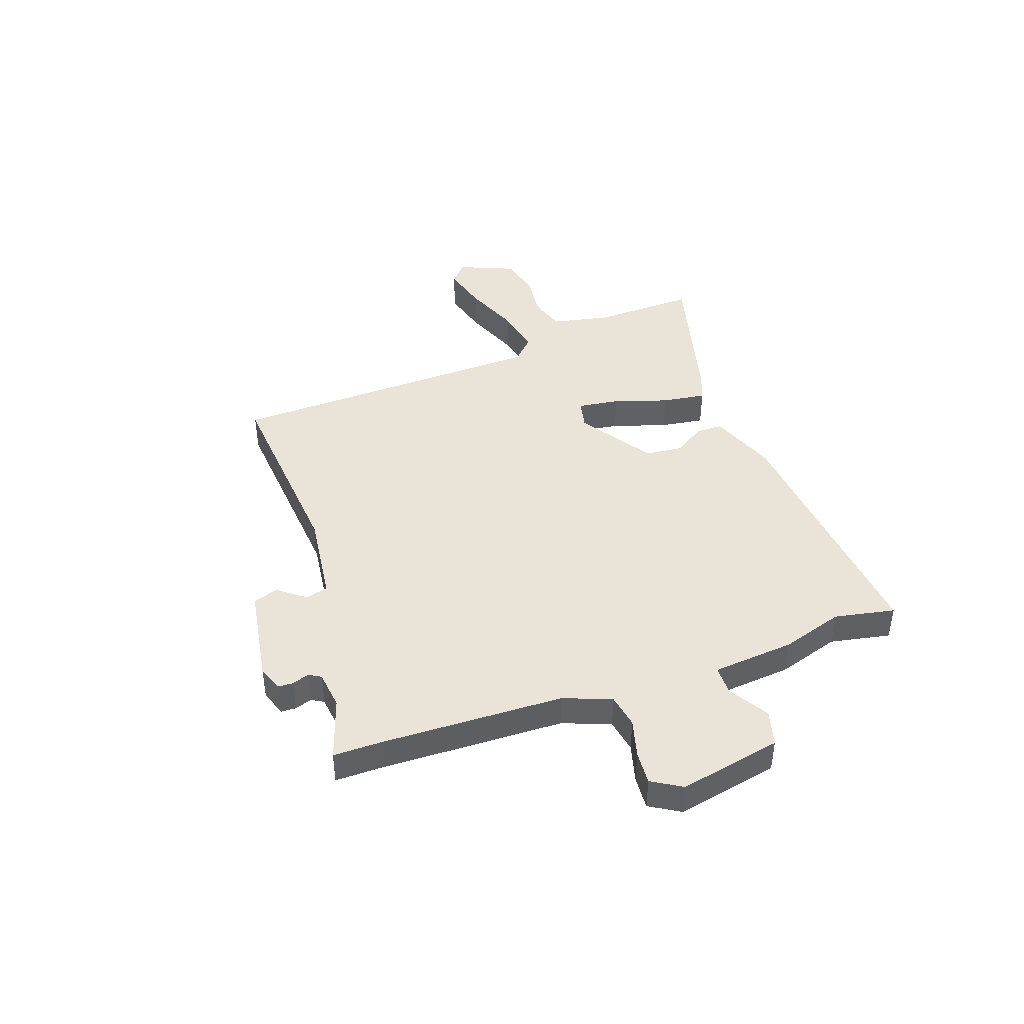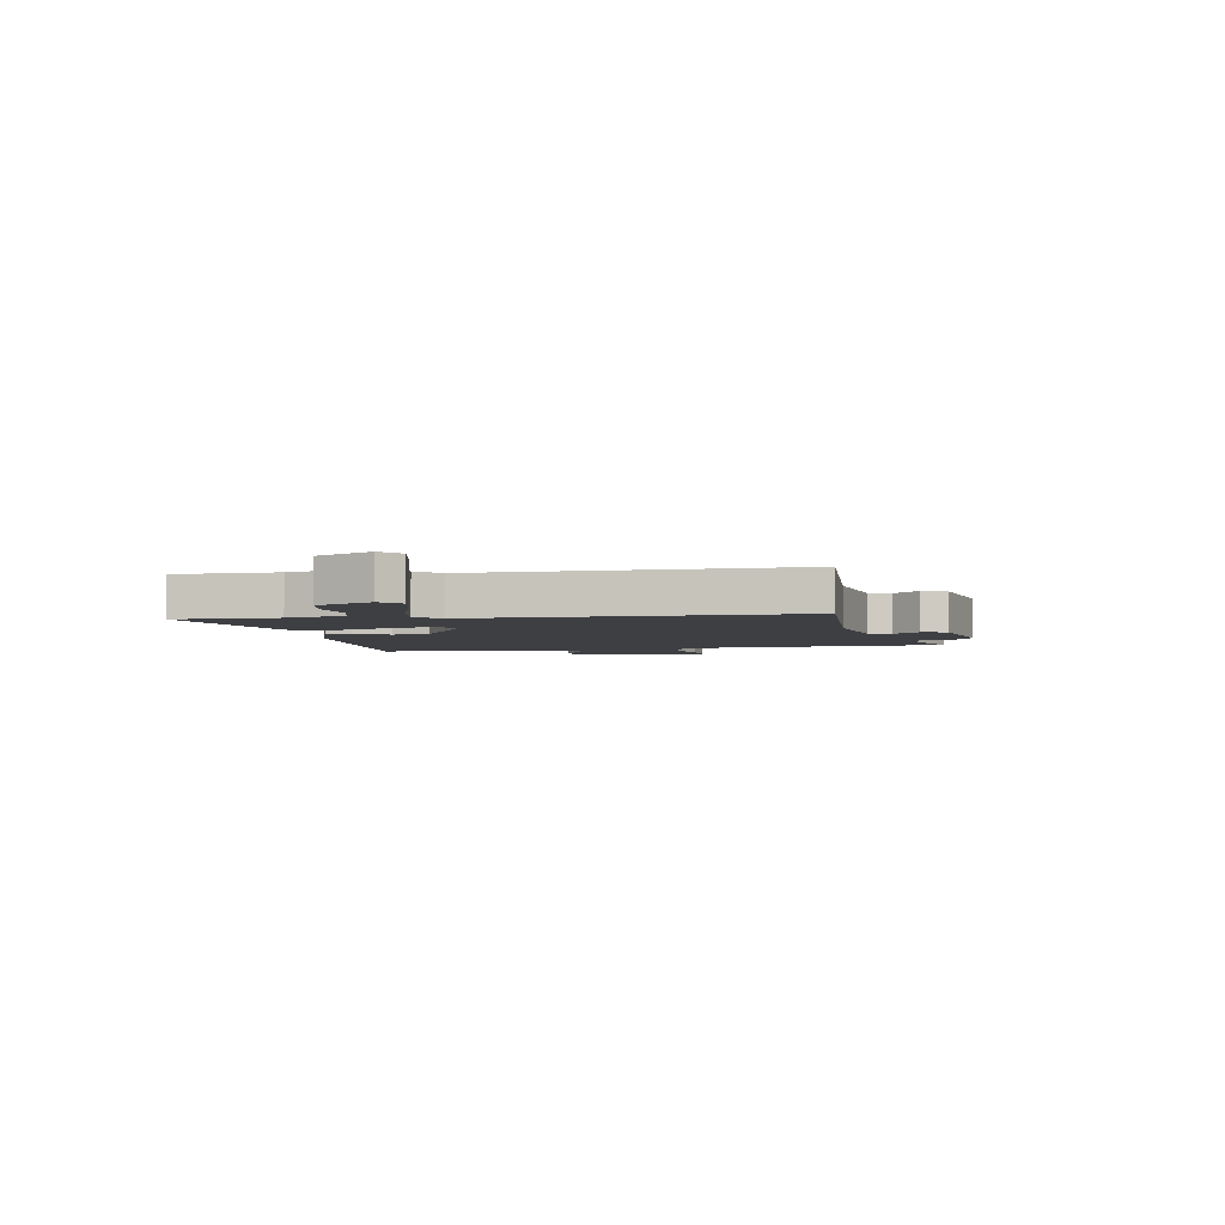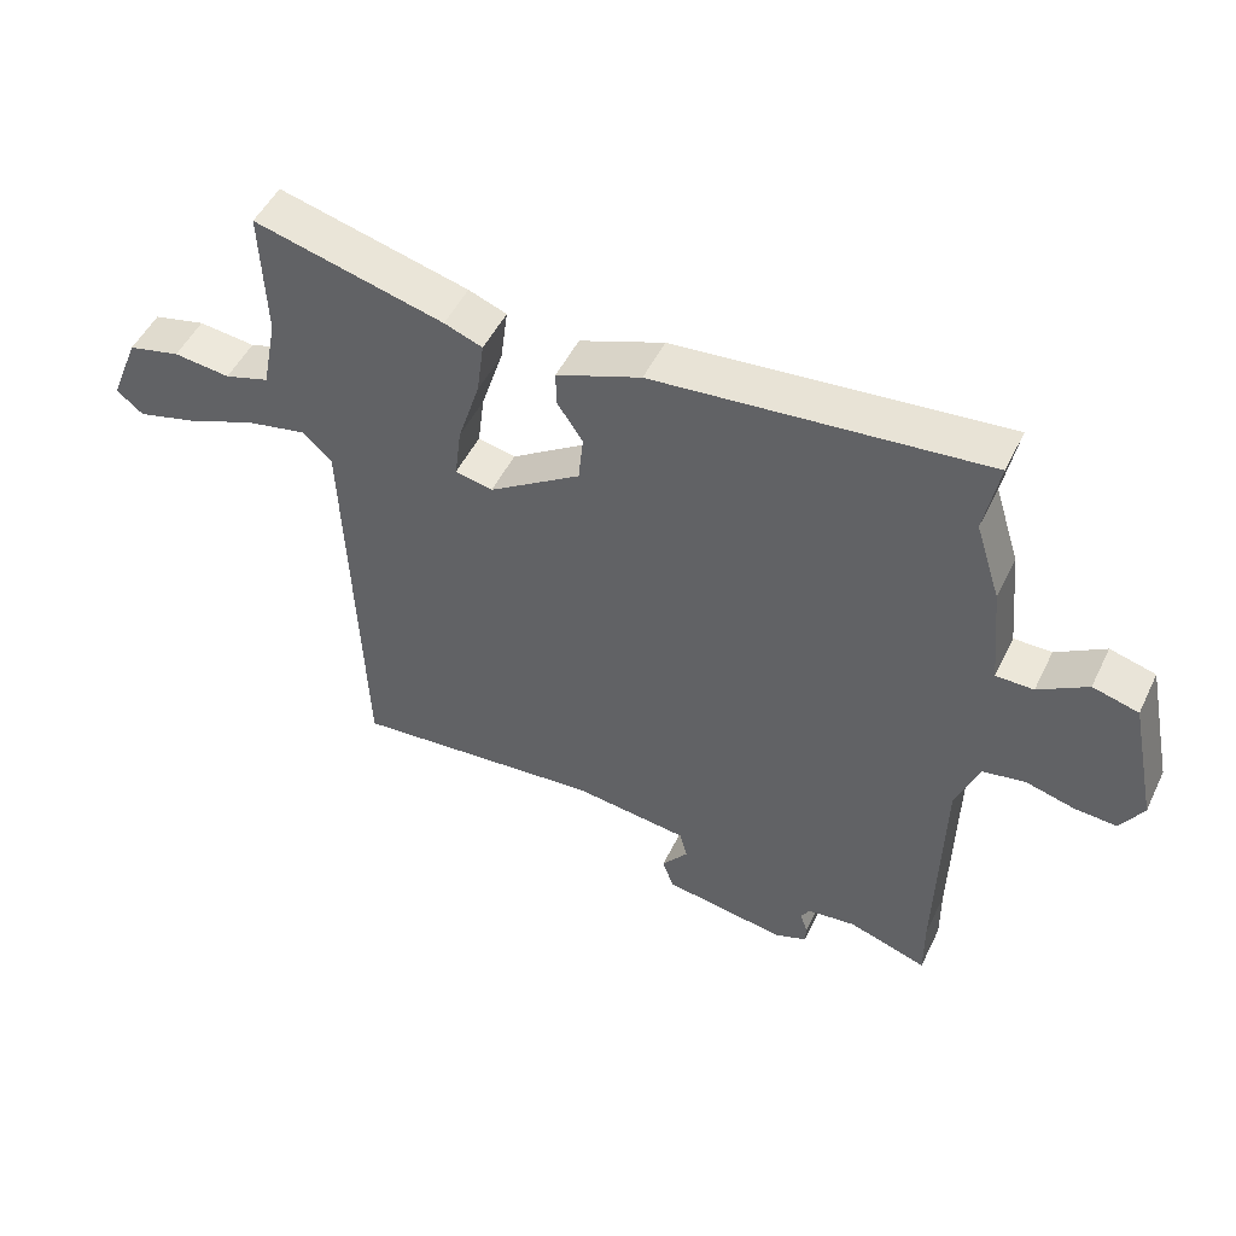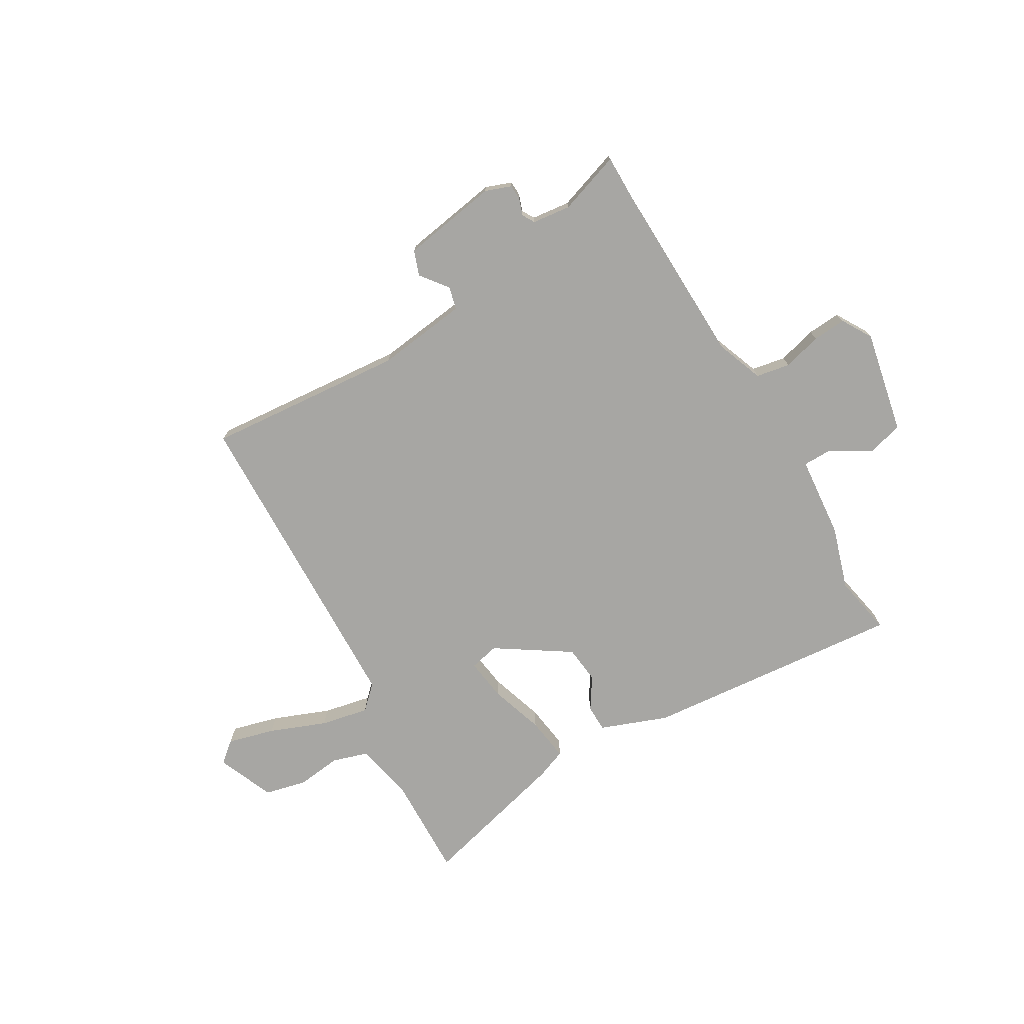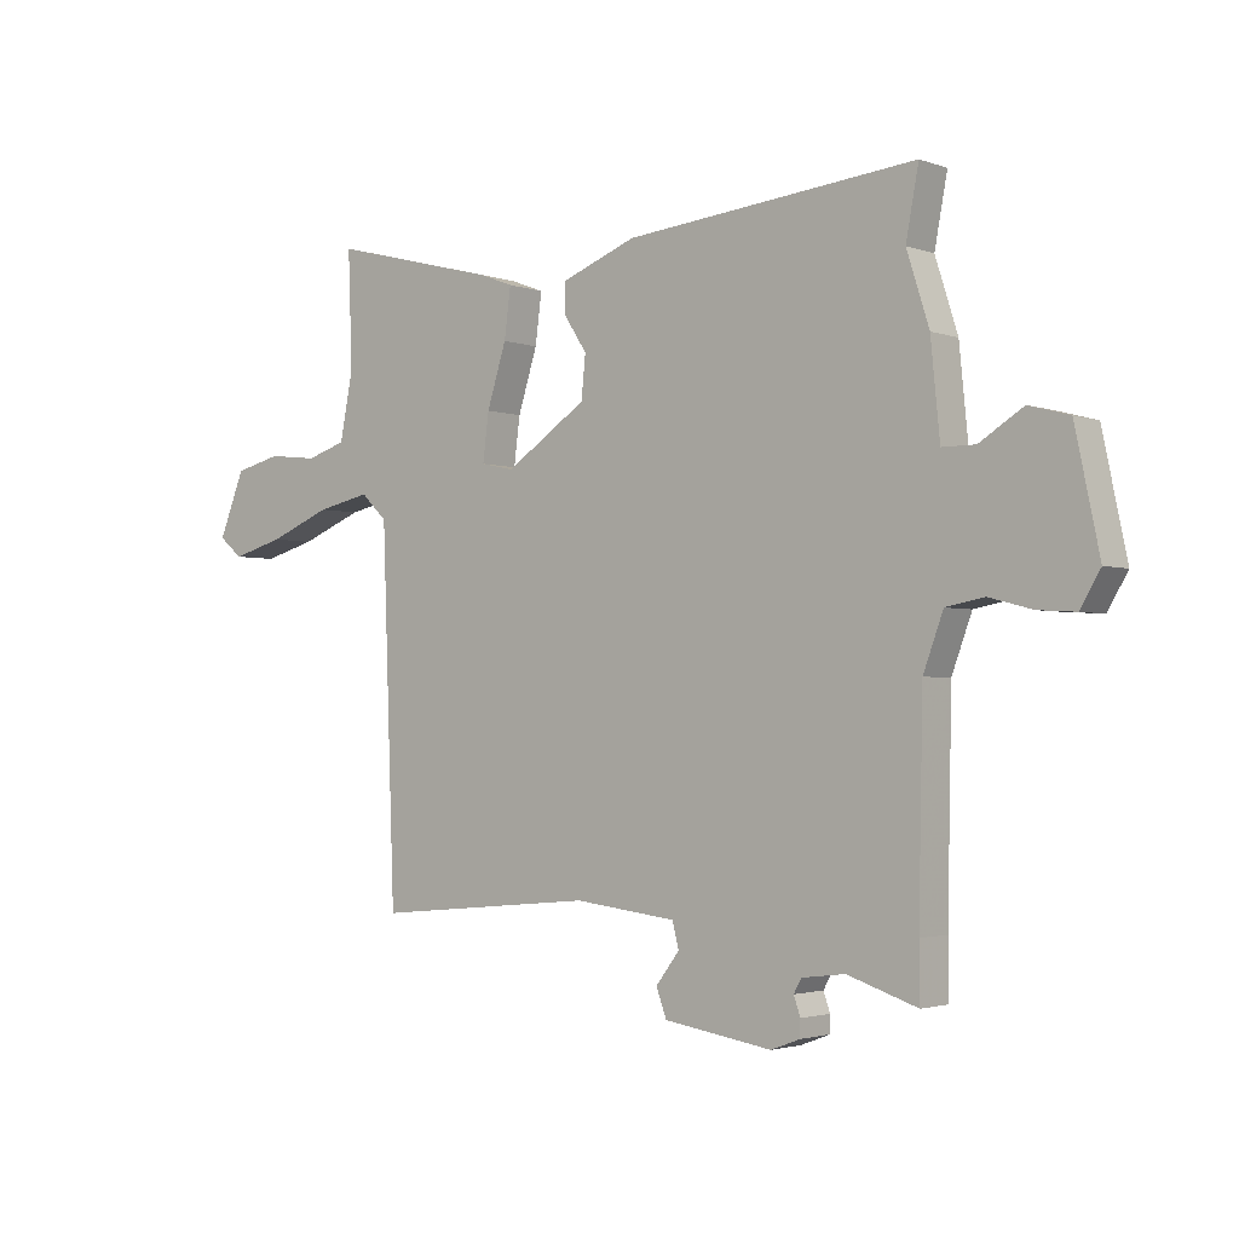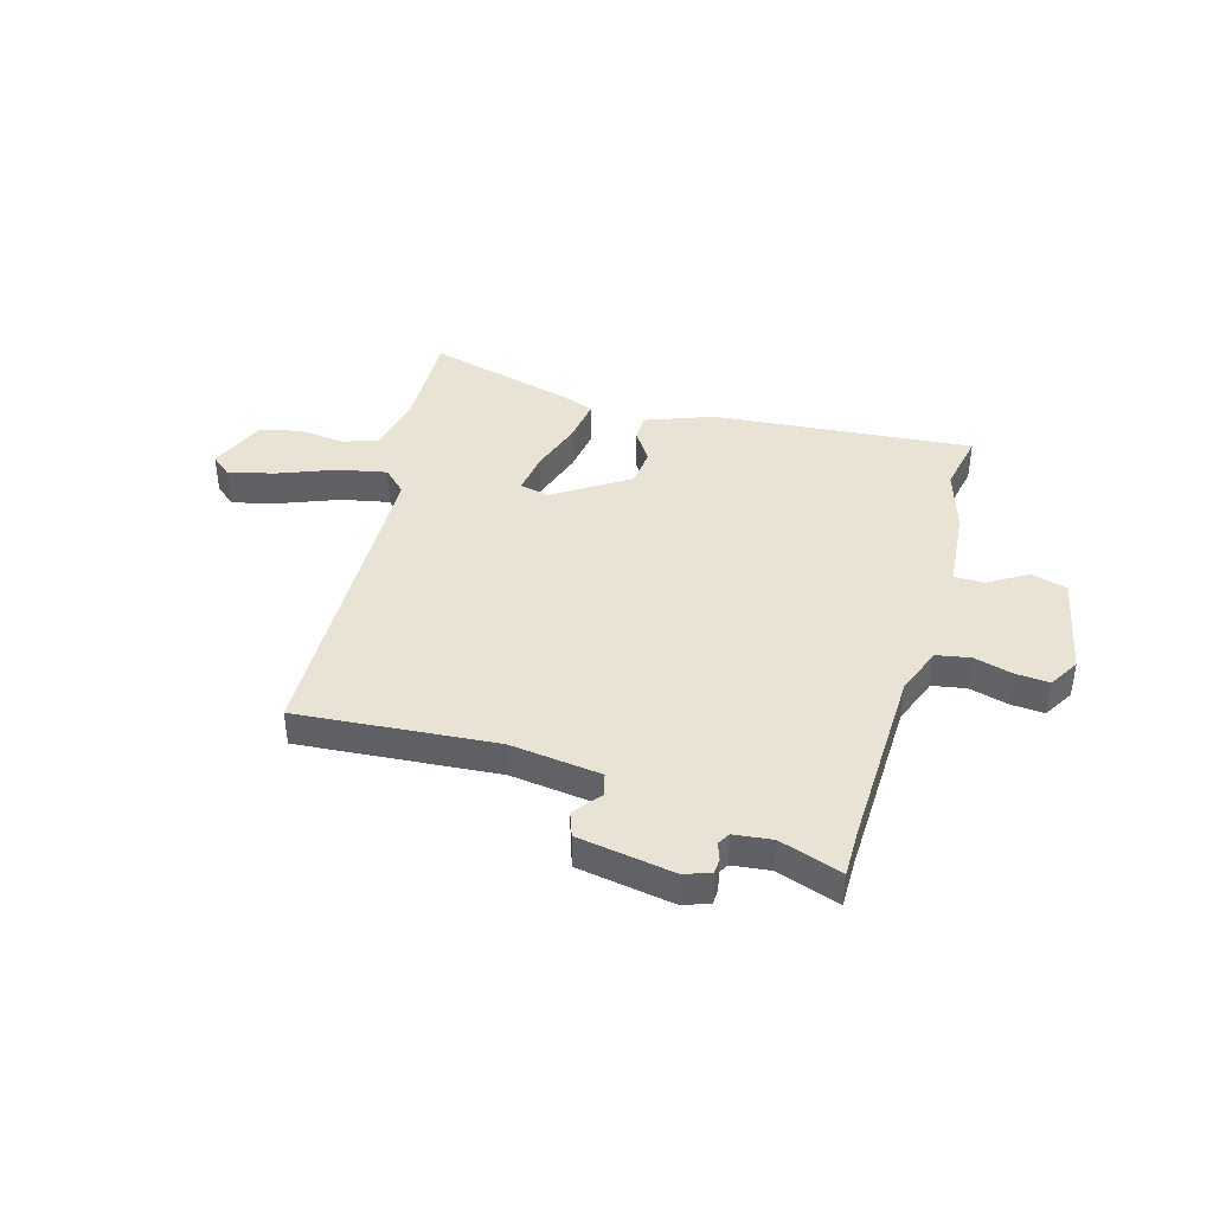
<metadata>
{"format":"obj","ext":"obj","renderer":"f3d","projection":"perspective","resolution":1024,"background":"white","views":[{"elev":43.1,"azim":-109.0,"up":"+Y"},{"elev":-3.8,"azim":103.1,"up":"+Y"},{"elev":50.1,"azim":-154.7,"up":"+Z"},{"elev":-74.2,"azim":-149.2,"up":"+Y"},{"elev":-2.3,"azim":-140.9,"up":"+Z"},{"elev":41.3,"azim":-163.4,"up":"+Y"}]}
</metadata>
<code>
v -0.484 0.07 0.415
v -0.505 0.07 0.527
v -0.023 0.07 0.479
v 0.101 0.07 0.431
v 0.101 0.07 0.381
v 0.063 0.07 0.323
v 0.07 0.07 0.253
v 0.205 0.07 0.163
v 0.26 0.07 0.175
v 0.25 0.07 0.253
v 0.218 0.07 0.354
v 0.207 0.07 0.436
v 0.263 0.07 0.457
v 0.542 0.07 0.528
v 0.535 0.07 0.337
v 0.557 0.07 0.227
v 0.623 0.07 0.206
v 0.706 0.07 0.215
v 0.783 0.07 0.196
v 0.826 0.07 0.09
v 0.787 0.07 0.058
v 0.7 0.07 0.082
v 0.596 0.07 0.124
v 0.507 0.07 0.143
v 0.464 0.07 0.102
v 0.442 0.07 -0.497
v 0.074 0.07 -0.463
v -0.095 0.07 -0.483
v -0.106 0.07 -0.525
v -0.067 0.07 -0.576
v -0.084 0.07 -0.622
v -0.263 0.07 -0.65
v -0.311 0.07 -0.632
v -0.312 0.07 -0.604
v -0.301 0.07 -0.573
v -0.314 0.07 -0.55
v -0.385 0.07 -0.541
v -0.501 0.07 -0.579
v -0.5 0.07 -0.488
v -0.507 0.07 -0.15
v -0.54 0.07 -0.061
v -0.603 0.07 -0.049
v -0.675 0.07 -0.068
v -0.737 0.07 -0.072
v -0.77 0.07 -0.016
v -0.73 0.07 0.174
v -0.663 0.07 0.192
v -0.591 0.07 0.147
v -0.536 0.07 0.147
v -0.521 0.07 0.299
v -0.484 0 0.415
v -0.505 0 0.527
v -0.023 0 0.479
v 0.101 0 0.431
v 0.101 0 0.381
v 0.063 0 0.323
v 0.07 0 0.253
v 0.205 0 0.163
v 0.26 0 0.175
v 0.25 0 0.253
v 0.218 0 0.354
v 0.207 0 0.436
v 0.263 0 0.457
v 0.542 0 0.528
v 0.535 0 0.337
v 0.557 0 0.227
v 0.623 0 0.206
v 0.706 0 0.215
v 0.783 0 0.196
v 0.826 0 0.09
v 0.787 0 0.058
v 0.7 0 0.082
v 0.596 0 0.124
v 0.507 0 0.143
v 0.464 0 0.102
v 0.442 0 -0.497
v 0.074 0 -0.463
v -0.095 0 -0.483
v -0.106 0 -0.525
v -0.067 0 -0.576
v -0.084 0 -0.622
v -0.263 0 -0.65
v -0.311 0 -0.632
v -0.312 0 -0.604
v -0.301 0 -0.573
v -0.314 0 -0.55
v -0.385 0 -0.541
v -0.501 0 -0.579
v -0.5 0 -0.488
v -0.507 0 -0.15
v -0.54 0 -0.061
v -0.603 0 -0.049
v -0.675 0 -0.068
v -0.737 0 -0.072
v -0.77 0 -0.016
v -0.73 0 0.174
v -0.663 0 0.192
v -0.591 0 0.147
v -0.536 0 0.147
v -0.521 0 0.299
f 49 50 1
f 46 47 48
f 45 46 48
f 44 45 48
f 43 44 48
f 42 43 48
f 41 42 48 49
f 40 41 49 1
f 37 38 39
f 39 40 1
f 37 39 1
f 36 37 1
f 33 34 35
f 32 33 35
f 31 32 35
f 30 31 35
f 29 30 35
f 35 36 1
f 29 35 1
f 28 29 1
f 25 26 27
f 25 27 28
f 21 22 23
f 20 21 23
f 19 20 23
f 18 19 23
f 17 18 23
f 16 17 23 24
f 15 16 24 25
f 14 15 25
f 13 14 25
f 12 13 25
f 11 12 25
f 10 11 25
f 4 5 6
f 3 4 6
f 2 3 6
f 1 2 6
f 1 6 7
f 28 1 7 8
f 9 10 25
f 8 9 25 28
f 51 100 99
f 98 97 96
f 98 96 95
f 98 95 94
f 98 94 93
f 98 93 92
f 99 98 92 91
f 51 99 91 90
f 89 88 87
f 51 90 89
f 51 89 87
f 51 87 86
f 85 84 83
f 85 83 82
f 85 82 81
f 85 81 80
f 85 80 79
f 51 86 85
f 51 85 79
f 51 79 78
f 77 76 75
f 78 77 75
f 73 72 71
f 73 71 70
f 73 70 69
f 73 69 68
f 73 68 67
f 74 73 67 66
f 75 74 66 65
f 75 65 64
f 75 64 63
f 75 63 62
f 75 62 61
f 75 61 60
f 56 55 54
f 56 54 53
f 56 53 52
f 56 52 51
f 57 56 51
f 58 57 51 78
f 75 60 59
f 78 75 59 58
f 1 51 52 2
f 2 52 53 3
f 3 53 54 4
f 4 54 55 5
f 5 55 56 6
f 6 56 57 7
f 7 57 58 8
f 8 58 59 9
f 9 59 60 10
f 10 60 61 11
f 11 61 62 12
f 12 62 63 13
f 13 63 64 14
f 14 64 65 15
f 15 65 66 16
f 16 66 67 17
f 17 67 68 18
f 18 68 69 19
f 19 69 70 20
f 20 70 71 21
f 21 71 72 22
f 22 72 73 23
f 23 73 74 24
f 24 74 75 25
f 25 75 76 26
f 26 76 77 27
f 27 77 78 28
f 28 78 79 29
f 29 79 80 30
f 30 80 81 31
f 31 81 82 32
f 32 82 83 33
f 33 83 84 34
f 34 84 85 35
f 35 85 86 36
f 36 86 87 37
f 37 87 88 38
f 38 88 89 39
f 39 89 90 40
f 40 90 91 41
f 41 91 92 42
f 42 92 93 43
f 43 93 94 44
f 44 94 95 45
f 45 95 96 46
f 46 96 97 47
f 47 97 98 48
f 48 98 99 49
f 49 99 100 50
f 50 100 51 1

</code>
